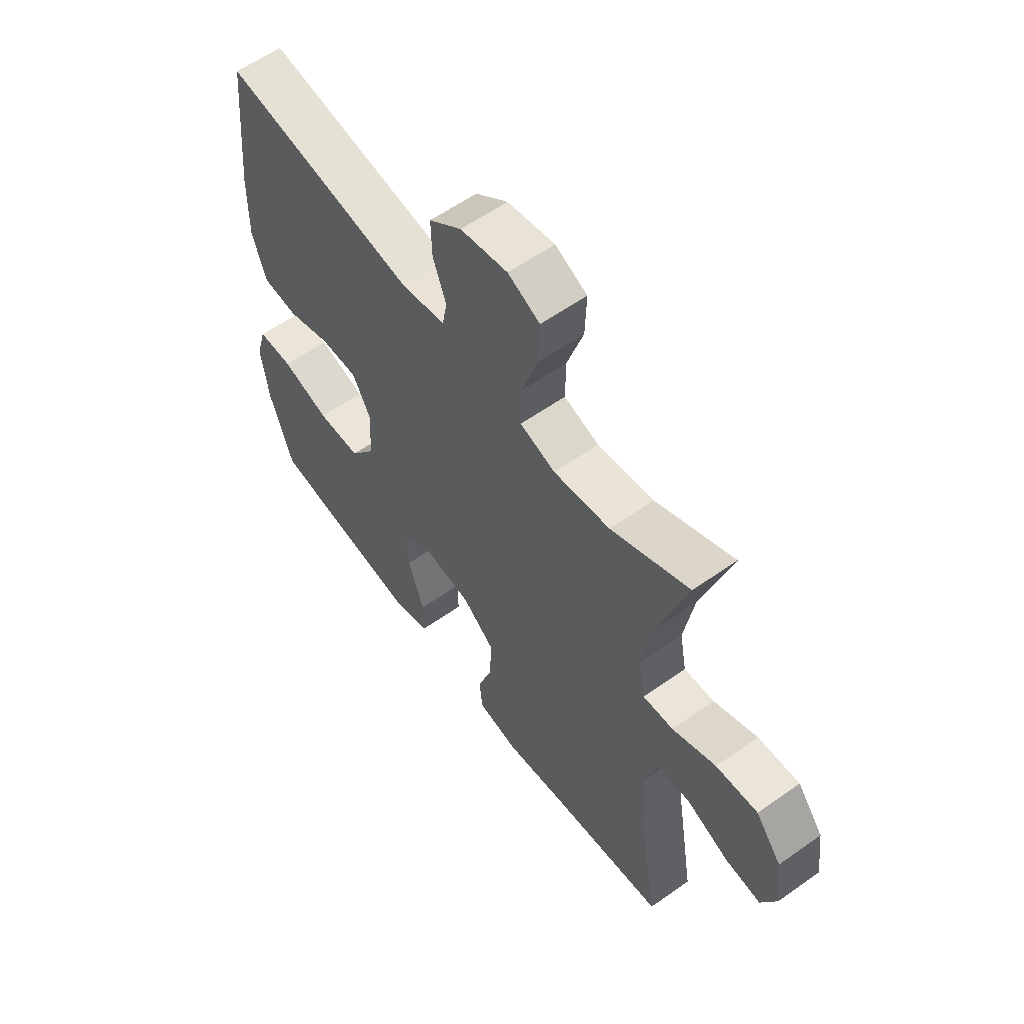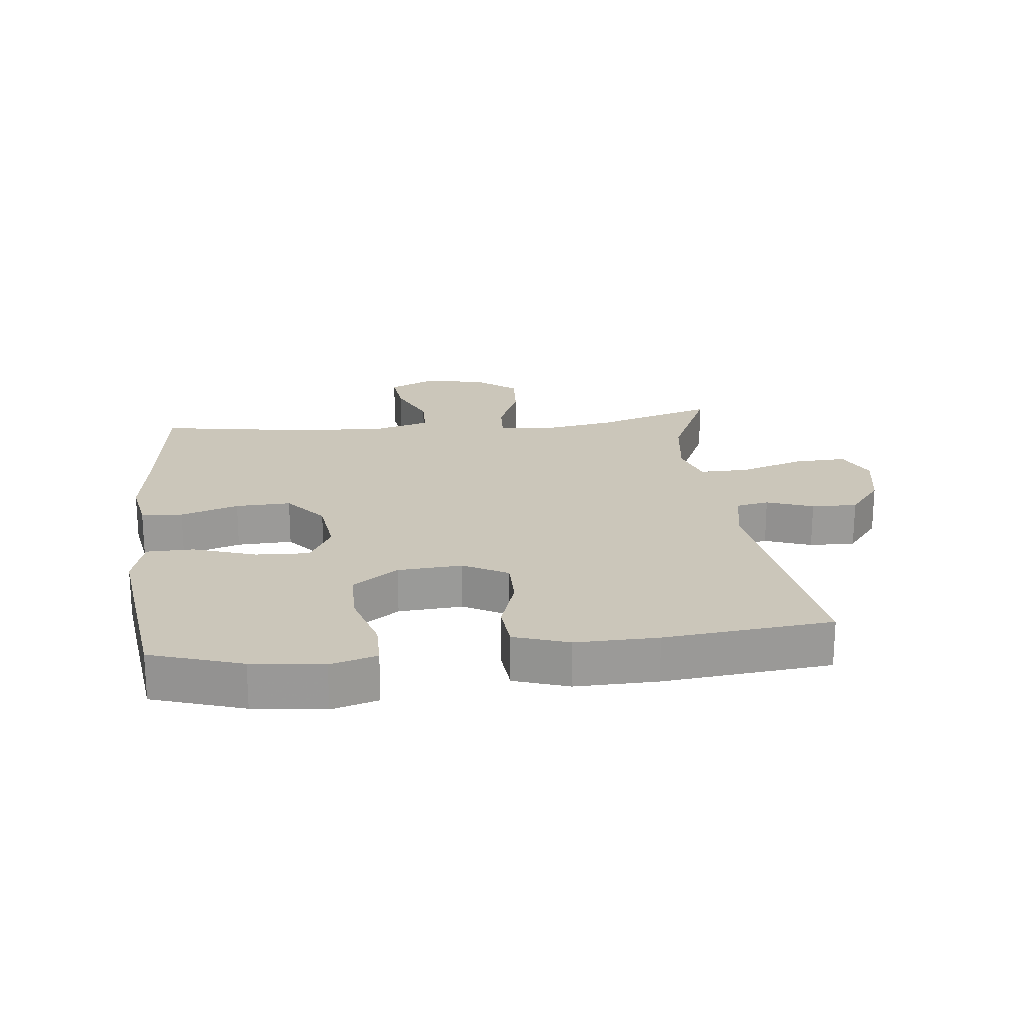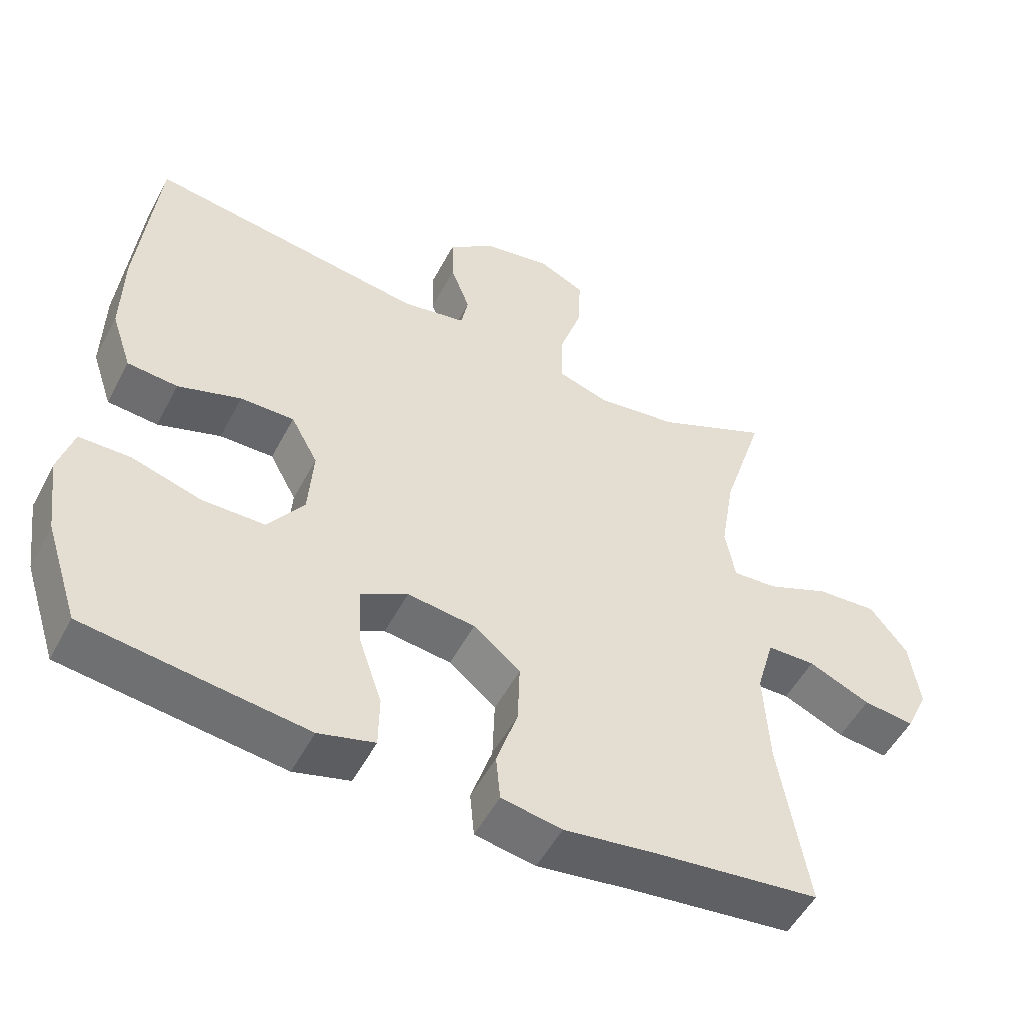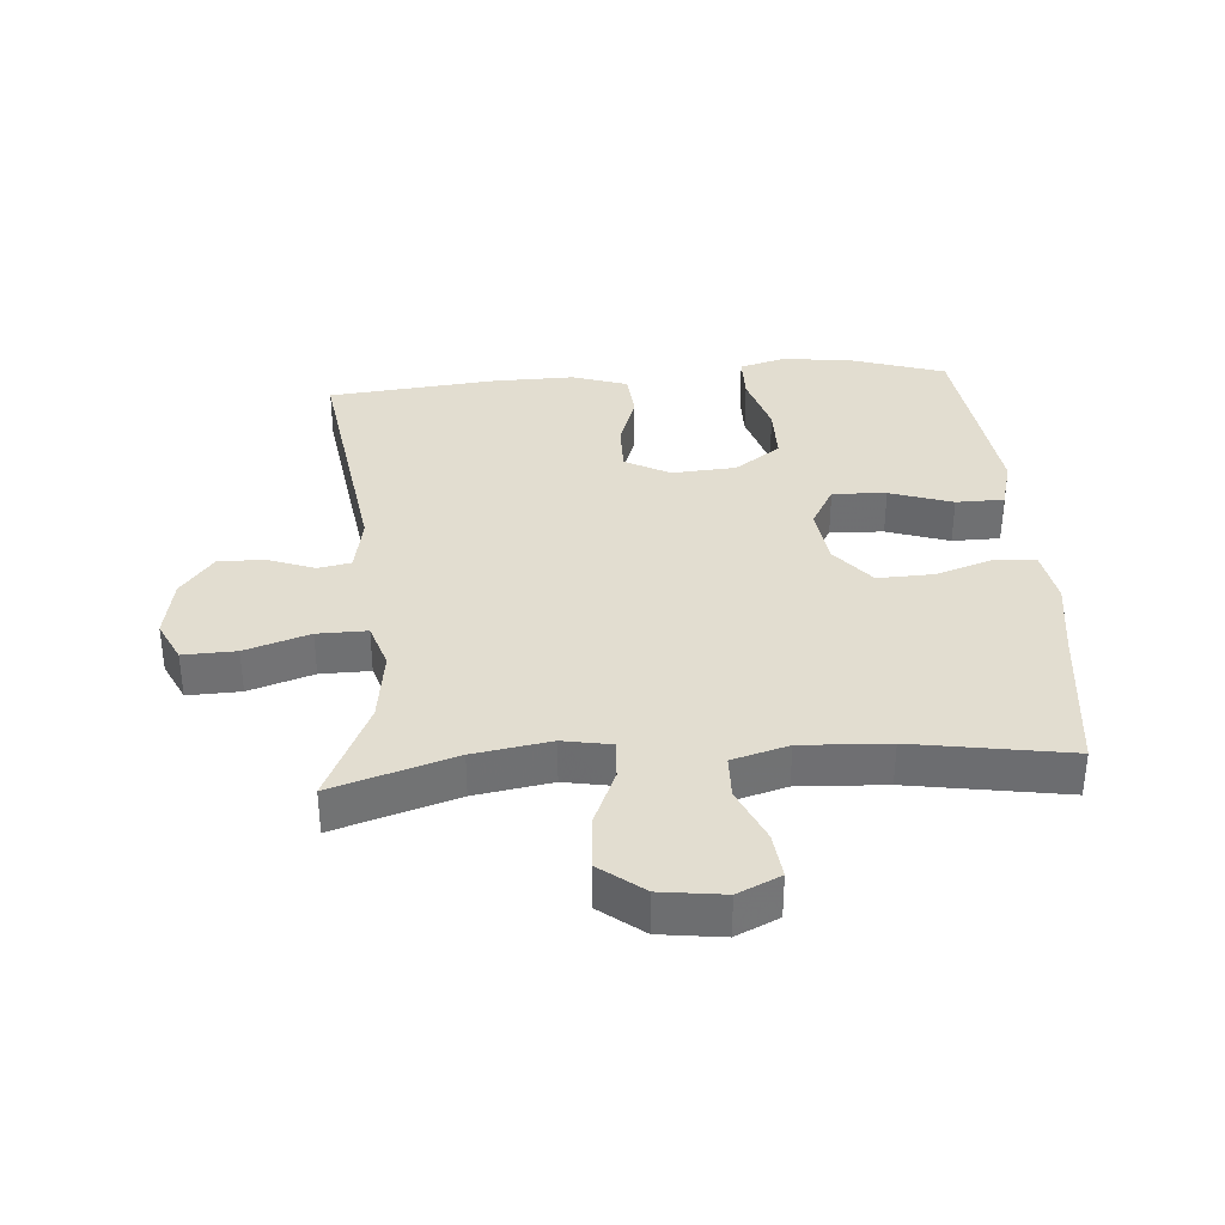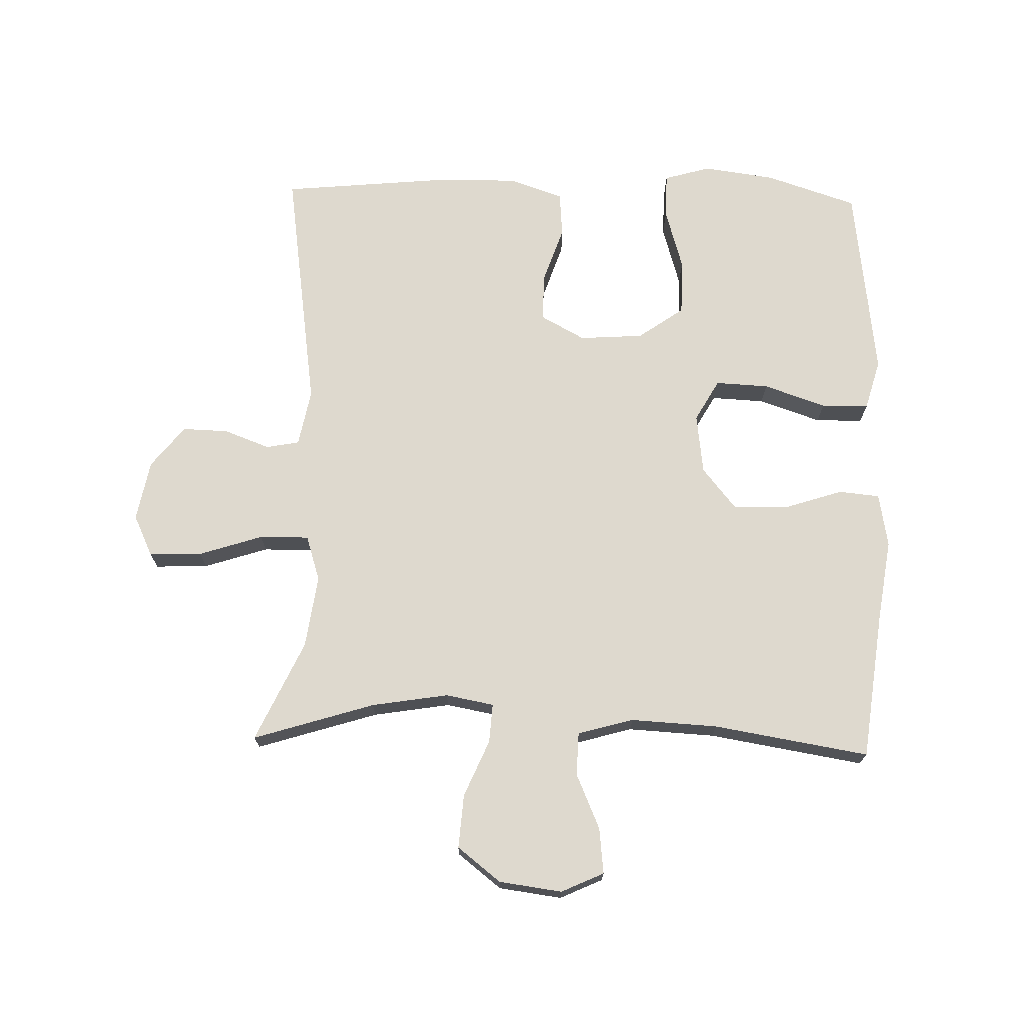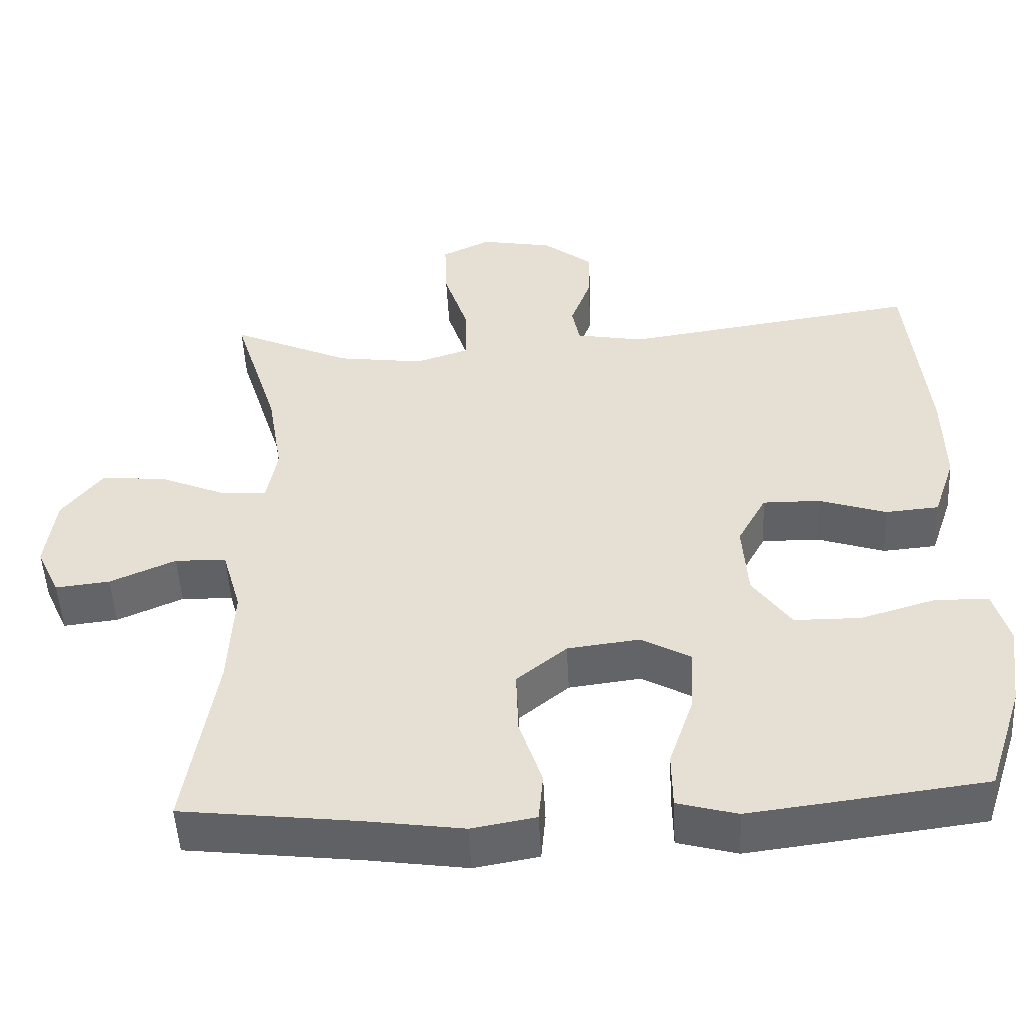
<metadata>
{"format":"obj","ext":"obj","renderer":"f3d","projection":"perspective","resolution":1024,"background":"white","views":[{"elev":59.1,"azim":53.9,"up":"+Z"},{"elev":21.1,"azim":-96.5,"up":"+Y"},{"elev":-52.4,"azim":-27.3,"up":"+Z"},{"elev":35.4,"azim":85.6,"up":"+Y"},{"elev":71.4,"azim":91.6,"up":"+Y"},{"elev":-50.4,"azim":-177.0,"up":"+Z"}]}
</metadata>
<code>
v -0.5 0.07 -0.5
v -0.547 0.07 -0.356
v -0.562 0.07 -0.243
v -0.541 0.07 -0.17
v -0.469 0.07 -0.169
v -0.371 0.07 -0.198
v -0.283 0.07 -0.197
v -0.232 0.07 -0.125
v -0.225 0.07 -0.024
v -0.263 0.07 0.046
v -0.339 0.07 0.045
v -0.428 0.07 0.015
v -0.499 0.07 0.021
v -0.528 0.07 0.107
v -0.526 0.07 0.236
v -0.5 0.07 0.5
v -0.107 0.07 0.443
v -0.017 0.07 0.46
v -0.007 0.07 0.512
v -0.034 0.07 0.585
v -0.036 0.07 0.657
v 0.03 0.07 0.709
v 0.126 0.07 0.727
v 0.191 0.07 0.696
v 0.188 0.07 0.613
v 0.155 0.07 0.512
v 0.154 0.07 0.434
v 0.226 0.07 0.411
v 0.341 0.07 0.427
v 0.5 0.07 0.5
v 0.44 0.07 0.309
v 0.42 0.07 0.188
v 0.434 0.07 0.112
v 0.496 0.07 0.116
v 0.585 0.07 0.154
v 0.67 0.07 0.16
v 0.723 0.07 0.092
v 0.736 0.07 -0.007
v 0.705 0.07 -0.074
v 0.633 0.07 -0.066
v 0.546 0.07 -0.028
v 0.478 0.07 -0.03
v 0.453 0.07 -0.118
v 0.46 0.07 -0.255
v 0.5 0.07 -0.5
v 0.268 0.07 -0.528
v 0.138 0.07 -0.547
v 0.053 0.07 -0.532
v 0.047 0.07 -0.467
v 0.077 0.07 -0.376
v 0.08 0.07 -0.289
v 0.014 0.07 -0.235
v -0.081 0.07 -0.223
v -0.147 0.07 -0.26
v -0.143 0.07 -0.344
v -0.11 0.07 -0.442
v -0.111 0.07 -0.517
v -0.19 0.07 -0.539
v -0.311 0.07 -0.524
v -0.5 0 -0.5
v -0.547 0 -0.356
v -0.562 0 -0.243
v -0.541 0 -0.17
v -0.469 0 -0.169
v -0.371 0 -0.198
v -0.283 0 -0.197
v -0.232 0 -0.125
v -0.225 0 -0.024
v -0.263 0 0.046
v -0.339 0 0.045
v -0.428 0 0.015
v -0.499 0 0.021
v -0.528 0 0.107
v -0.526 0 0.236
v -0.5 0 0.5
v -0.107 0 0.443
v -0.017 0 0.46
v -0.007 0 0.512
v -0.034 0 0.585
v -0.036 0 0.657
v 0.03 0 0.709
v 0.126 0 0.727
v 0.191 0 0.696
v 0.188 0 0.613
v 0.155 0 0.512
v 0.154 0 0.434
v 0.226 0 0.411
v 0.341 0 0.427
v 0.5 0 0.5
v 0.44 0 0.309
v 0.42 0 0.188
v 0.434 0 0.112
v 0.496 0 0.116
v 0.585 0 0.154
v 0.67 0 0.16
v 0.723 0 0.092
v 0.736 0 -0.007
v 0.705 0 -0.074
v 0.633 0 -0.066
v 0.546 0 -0.028
v 0.478 0 -0.03
v 0.453 0 -0.118
v 0.46 0 -0.255
v 0.5 0 -0.5
v 0.268 0 -0.528
v 0.138 0 -0.547
v 0.053 0 -0.532
v 0.047 0 -0.467
v 0.077 0 -0.376
v 0.08 0 -0.289
v 0.014 0 -0.235
v -0.081 0 -0.223
v -0.147 0 -0.26
v -0.143 0 -0.344
v -0.11 0 -0.442
v -0.111 0 -0.517
v -0.19 0 -0.539
v -0.311 0 -0.524
f 4 5 6
f 3 4 6
f 2 3 6
f 1 2 6
f 59 1 6
f 58 59 6
f 57 58 6
f 56 57 6
f 55 56 6
f 54 55 6 7
f 53 54 7 8
f 52 53 8 9
f 51 52 9 10
f 48 49 50
f 47 48 50
f 46 47 50
f 46 50 51
f 45 46 51
f 44 45 51
f 43 44 51 10
f 39 40 41
f 38 39 41
f 37 38 41
f 36 37 41
f 35 36 41
f 34 35 41
f 33 34 41 42
f 29 30 31
f 28 29 31 32
f 27 28 32 33
f 24 25 26
f 23 24 26
f 22 23 26
f 21 22 26
f 20 21 26
f 19 20 26
f 18 19 26 27
f 42 43 10
f 33 42 10
f 27 33 10
f 18 27 10
f 17 18 10
f 15 16 17
f 14 15 17
f 13 14 17
f 12 13 17
f 11 12 17
f 10 11 17
f 65 64 63
f 65 63 62
f 65 62 61
f 65 61 60
f 65 60 118
f 65 118 117
f 65 117 116
f 65 116 115
f 65 115 114
f 66 65 114 113
f 67 66 113 112
f 68 67 112 111
f 69 68 111 110
f 109 108 107
f 109 107 106
f 109 106 105
f 110 109 105
f 110 105 104
f 110 104 103
f 69 110 103 102
f 100 99 98
f 100 98 97
f 100 97 96
f 100 96 95
f 100 95 94
f 100 94 93
f 101 100 93 92
f 90 89 88
f 91 90 88 87
f 92 91 87 86
f 85 84 83
f 85 83 82
f 85 82 81
f 85 81 80
f 85 80 79
f 85 79 78
f 86 85 78 77
f 69 102 101
f 69 101 92
f 69 92 86
f 69 86 77
f 69 77 76
f 76 75 74
f 76 74 73
f 76 73 72
f 76 72 71
f 76 71 70
f 76 70 69
f 1 60 61 2
f 2 61 62 3
f 3 62 63 4
f 4 63 64 5
f 5 64 65 6
f 6 65 66 7
f 7 66 67 8
f 8 67 68 9
f 9 68 69 10
f 10 69 70 11
f 11 70 71 12
f 12 71 72 13
f 13 72 73 14
f 14 73 74 15
f 15 74 75 16
f 16 75 76 17
f 17 76 77 18
f 18 77 78 19
f 19 78 79 20
f 20 79 80 21
f 21 80 81 22
f 22 81 82 23
f 23 82 83 24
f 24 83 84 25
f 25 84 85 26
f 26 85 86 27
f 27 86 87 28
f 28 87 88 29
f 29 88 89 30
f 30 89 90 31
f 31 90 91 32
f 32 91 92 33
f 33 92 93 34
f 34 93 94 35
f 35 94 95 36
f 36 95 96 37
f 37 96 97 38
f 38 97 98 39
f 39 98 99 40
f 40 99 100 41
f 41 100 101 42
f 42 101 102 43
f 43 102 103 44
f 44 103 104 45
f 45 104 105 46
f 46 105 106 47
f 47 106 107 48
f 48 107 108 49
f 49 108 109 50
f 50 109 110 51
f 51 110 111 52
f 52 111 112 53
f 53 112 113 54
f 54 113 114 55
f 55 114 115 56
f 56 115 116 57
f 57 116 117 58
f 58 117 118 59
f 59 118 60 1

</code>
